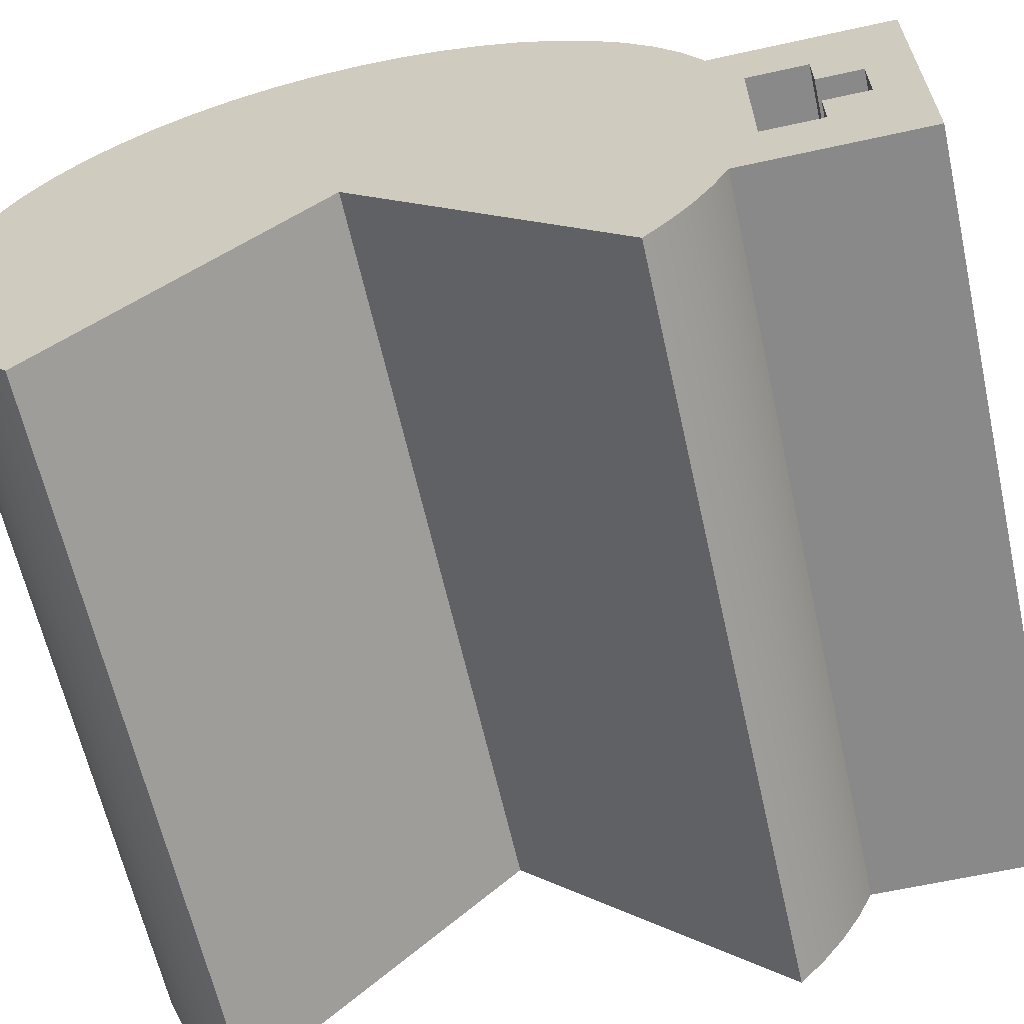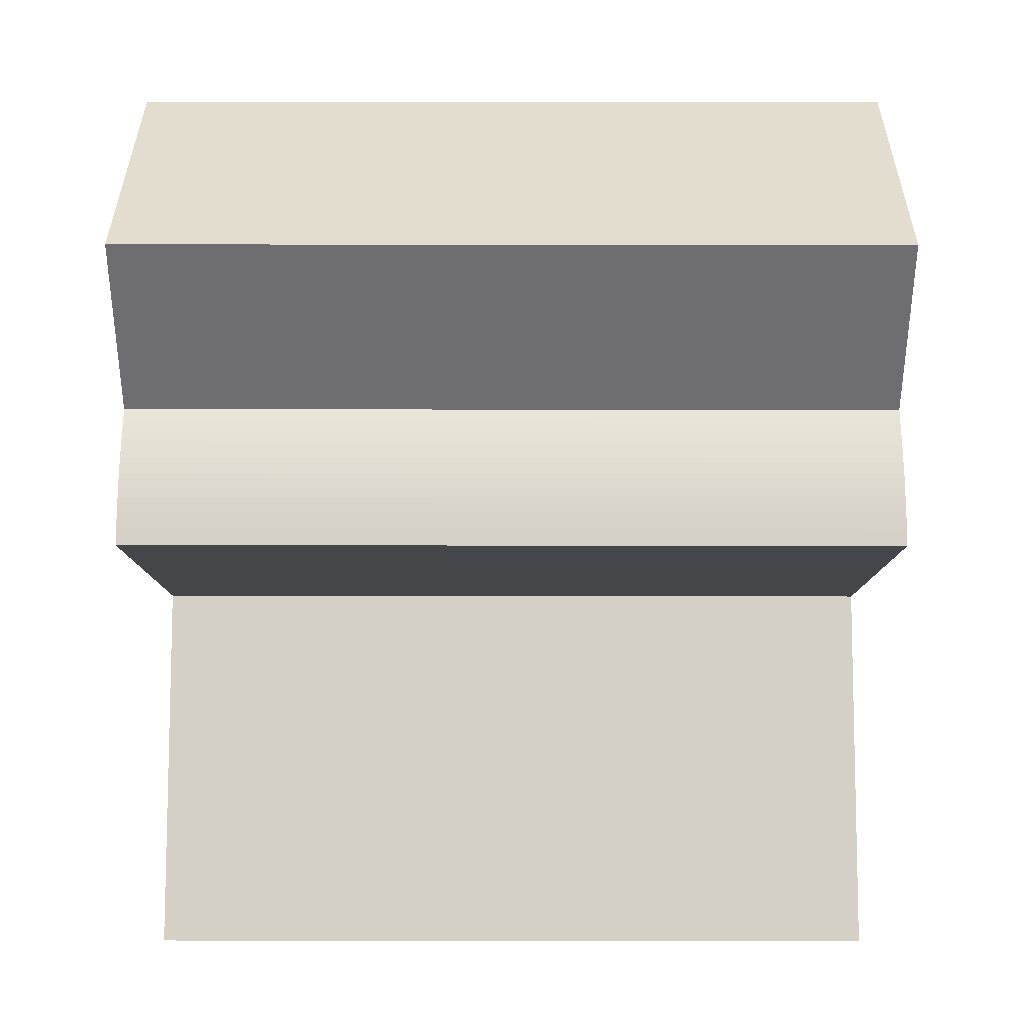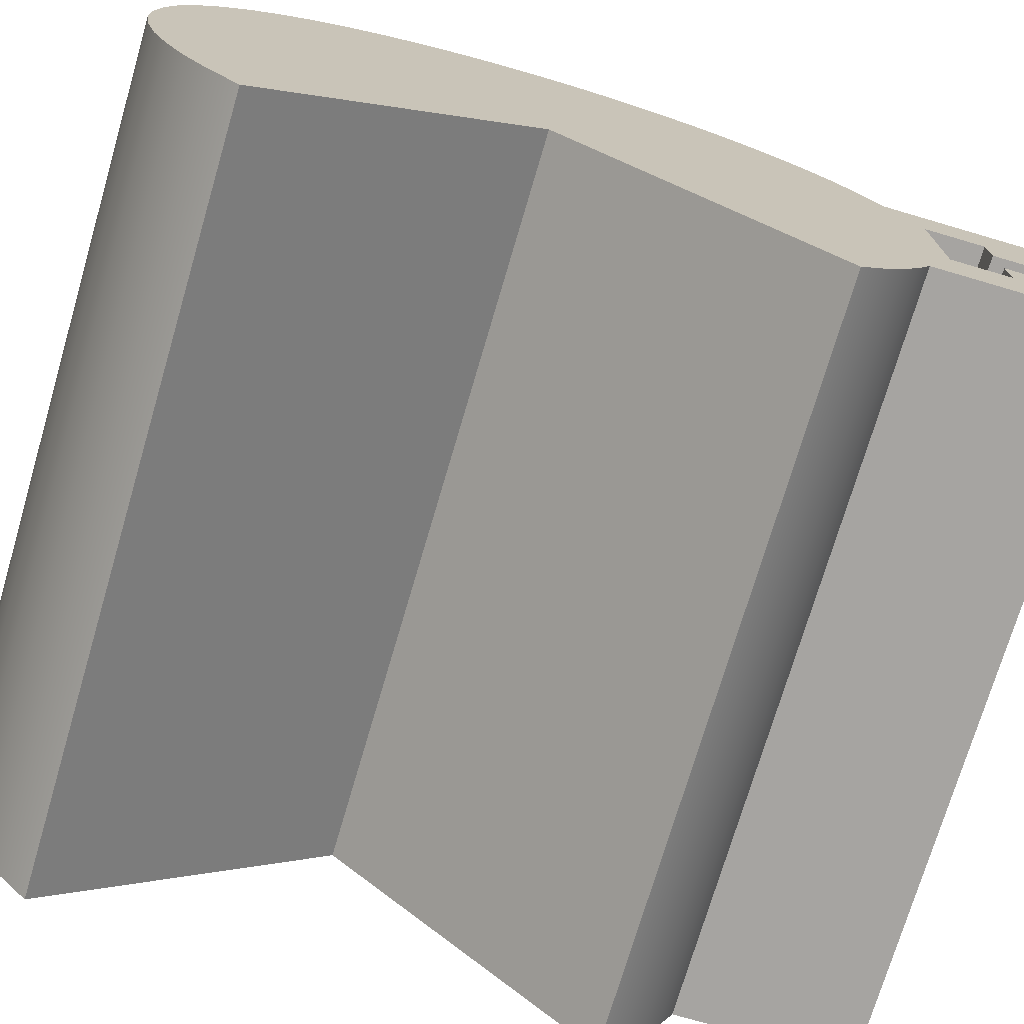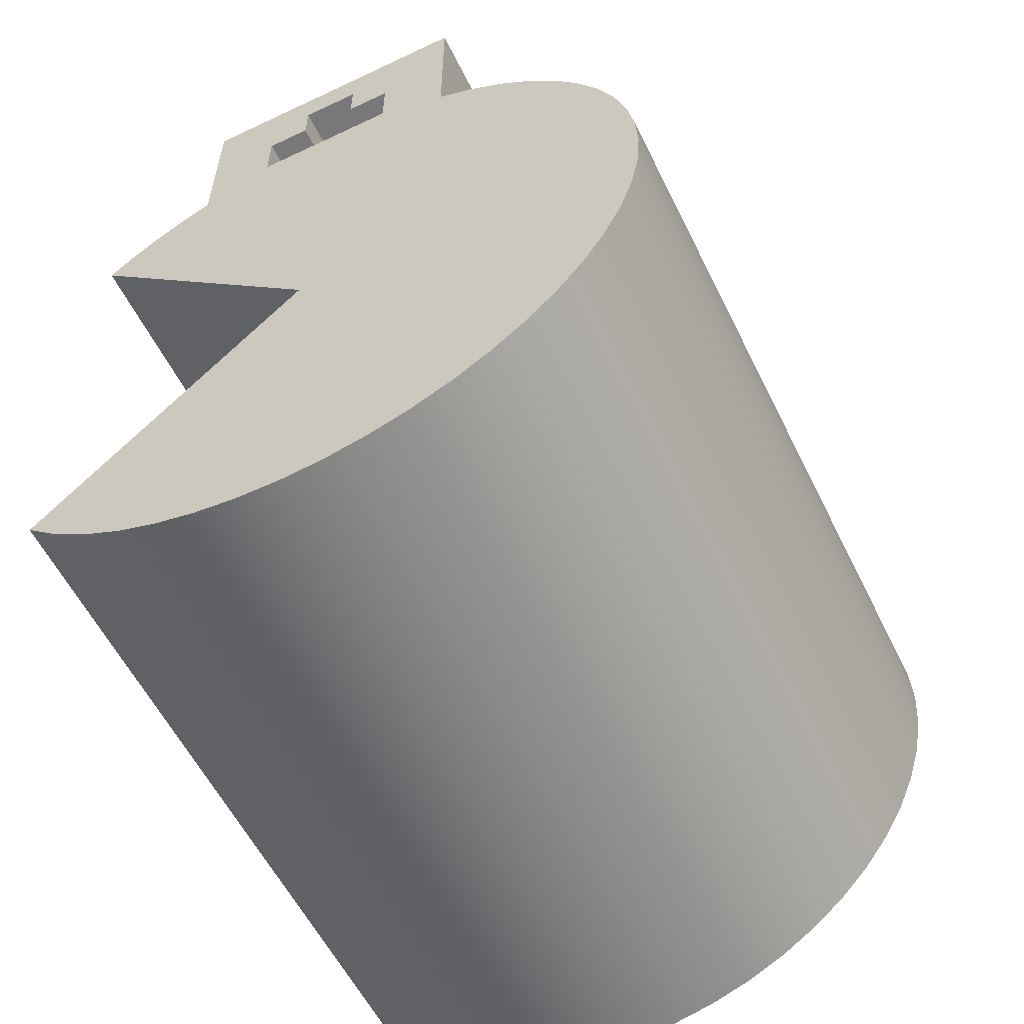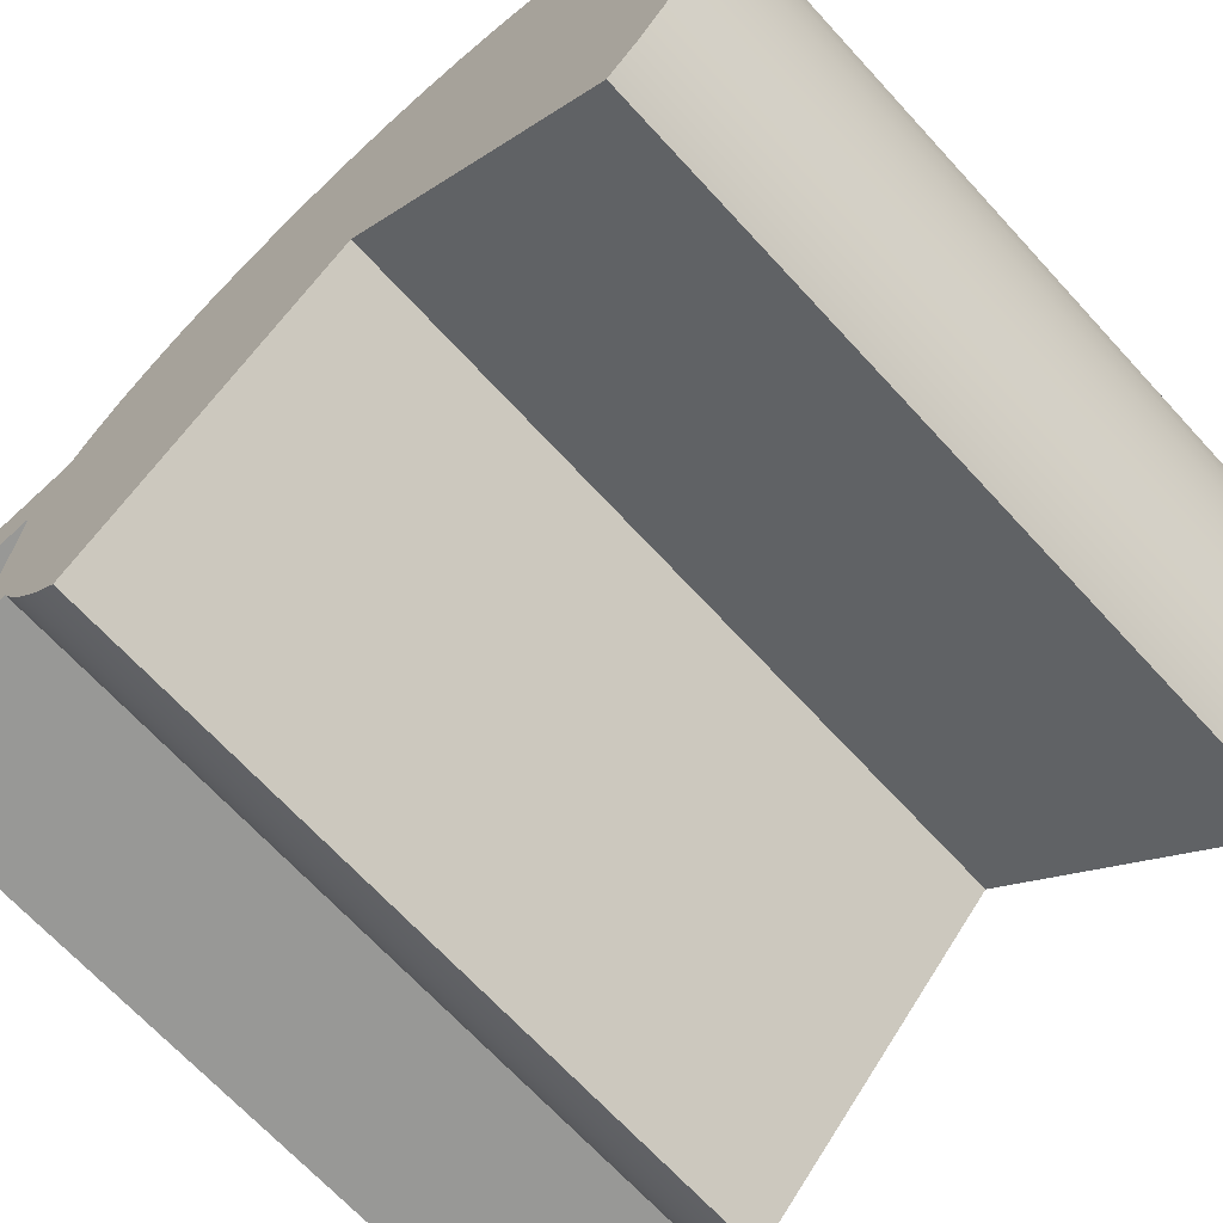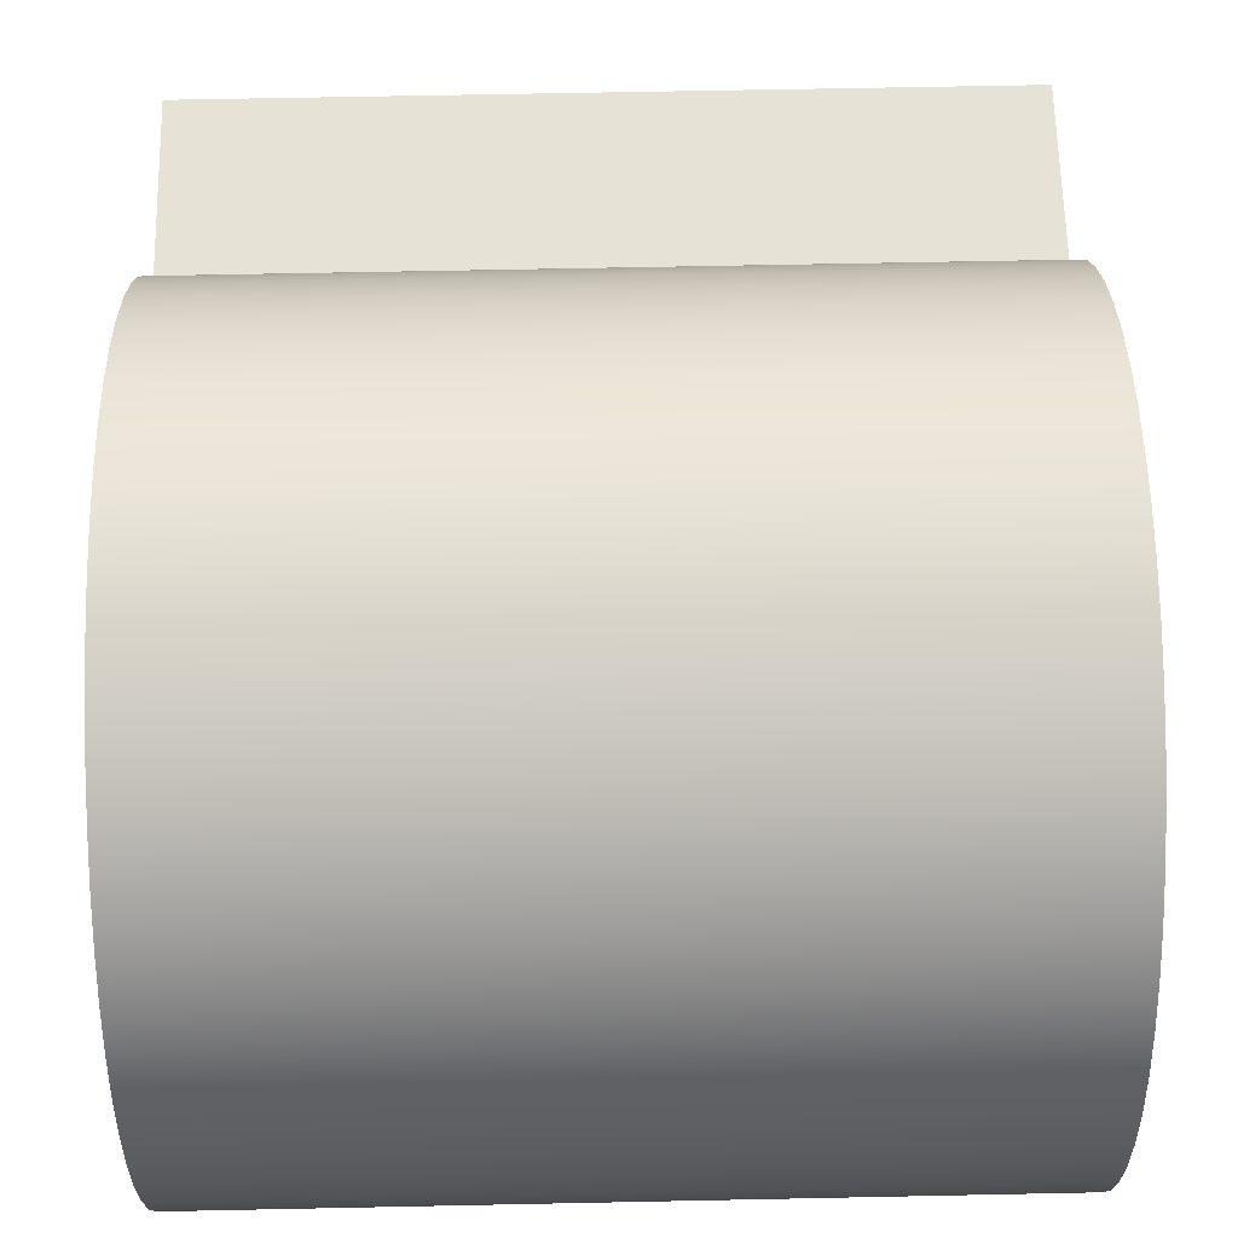
<metadata>
{"format":"obj","ext":"obj","renderer":"f3d","projection":"perspective","resolution":1024,"background":"white","views":[{"elev":-63.1,"azim":102.6,"up":"+Z"},{"elev":35.6,"azim":-179.9,"up":"+Y"},{"elev":-73.5,"azim":73.6,"up":"+Z"},{"elev":-57.6,"azim":-63.9,"up":"+Y"},{"elev":-68.4,"azim":-47.4,"up":"+Z"},{"elev":63.1,"azim":-1.2,"up":"+Z"}]}
</metadata>
<code>
v 0 0 0
v 0 1.768 -1.768
v 5 1.768 -1.768
v 5 0 0
v 0 -1.768 -1.768
v 0 0 0
v 5 0 0
v 5 -1.768 -1.768
v 5 -1.768 -1.768
v 5 0 0
v 5 1.768 -1.768
v 5 1.925 -1.595
v 5 2.066 -1.408
v 5 2.188 -1.209
v 5 2.291 -1
v 5 3.5 -1
v 5 3.5 1
v 5 2.291 1
v 5 2.159 1.261
v 5 1.996 1.505
v 5 1.807 1.728
v 5 1.592 1.927
v 5 1.356 2.1
v 5 1.101 2.244
v 5 0.8314 2.358
v 5 0.55 2.439
v 5 0.2611 2.486
v 5 -0.03136 2.5
v 5 -0.3234 2.479
v 5 -0.611 2.424
v 5 -0.8903 2.336
v 5 -1.157 2.216
v 5 -1.408 2.066
v 5 -1.64 1.887
v 5 -1.85 1.682
v 5 -2.034 1.454
v 5 -2.19 1.206
v 5 -2.316 0.9422
v 5 -2.41 0.665
v 5 -2.471 0.3787
v 5 -2.498 0.08718
v 5 -2.492 -0.2055
v 5 -2.45 -0.4954
v 5 -2.376 -0.7785
v 5 -2.268 -1.051
v 5 -2.13 -1.309
v 5 -1.962 -1.549
v 5 2.5 0.5
v 5 2.9 0.5
v 5 2.9 0.2
v 5 3.2 0.2
v 5 3.2 -0.2
v 5 2.9 -0.2
v 5 2.9 -0.5
v 5 2.5 -0.5
v 5 1.768 -1.768
v 0 1.768 -1.768
v 0 1.925 -1.595
v 0 2.066 -1.408
v 0 2.188 -1.209
v 0 2.291 -1
v 5 2.291 -1
v 5 2.188 -1.209
v 5 2.066 -1.408
v 5 1.925 -1.595
v 0 2.5 0.5
v 0 2.9 0.5
v 5 2.9 0.5
v 5 2.5 0.5
v 0 2.9 0.5
v 0 2.9 0.2
v 5 2.9 0.2
v 5 2.9 0.5
v 0 2.9 0.2
v 0 3.2 0.2
v 5 3.2 0.2
v 5 2.9 0.2
v 0 3.2 0.2
v 0 3.2 -0.2
v 5 3.2 -0.2
v 5 3.2 0.2
v 0 3.2 -0.2
v 0 2.9 -0.2
v 5 2.9 -0.2
v 5 3.2 -0.2
v 0 2.9 -0.2
v 0 2.9 -0.5
v 5 2.9 -0.5
v 5 2.9 -0.2
v 0 2.9 -0.5
v 0 2.5 -0.5
v 5 2.5 -0.5
v 5 2.9 -0.5
v 0 2.5 -0.5
v 0 2.5 0.5
v 5 2.5 0.5
v 5 2.5 -0.5
v 0 3.5 1
v 0 2.291 1
v 5 2.291 1
v 5 3.5 1
v 0 3.5 -1
v 0 3.5 1
v 5 3.5 1
v 5 3.5 -1
v 0 2.291 -1
v 0 3.5 -1
v 5 3.5 -1
v 5 2.291 -1
v 0 -1.768 -1.768
v 5 -1.768 -1.768
v 5 -1.962 -1.549
v 5 -2.13 -1.309
v 5 -2.268 -1.051
v 5 -2.376 -0.7785
v 5 -2.45 -0.4954
v 5 -2.492 -0.2055
v 5 -2.498 0.08718
v 5 -2.471 0.3787
v 5 -2.41 0.665
v 5 -2.316 0.9422
v 5 -2.19 1.206
v 5 -2.034 1.454
v 5 -1.85 1.682
v 5 -1.64 1.887
v 5 -1.408 2.066
v 5 -1.157 2.216
v 5 -0.8903 2.336
v 5 -0.611 2.424
v 5 -0.3234 2.479
v 5 -0.03136 2.5
v 5 0.2611 2.486
v 5 0.55 2.439
v 5 0.8314 2.358
v 5 1.101 2.244
v 5 1.356 2.1
v 5 1.592 1.927
v 5 1.807 1.728
v 5 1.996 1.505
v 5 2.159 1.261
v 5 2.291 1
v 0 2.291 1
v 0 2.159 1.261
v 0 1.996 1.505
v 0 1.807 1.728
v 0 1.592 1.927
v 0 1.356 2.1
v 0 1.101 2.244
v 0 0.8314 2.358
v 0 0.55 2.439
v 0 0.2611 2.486
v 0 -0.03136 2.5
v 0 -0.3234 2.479
v 0 -0.611 2.424
v 0 -0.8903 2.336
v 0 -1.157 2.216
v 0 -1.408 2.066
v 0 -1.64 1.887
v 0 -1.85 1.682
v 0 -2.034 1.454
v 0 -2.19 1.206
v 0 -2.316 0.9422
v 0 -2.41 0.665
v 0 -2.471 0.3787
v 0 -2.498 0.08718
v 0 -2.492 -0.2055
v 0 -2.45 -0.4954
v 0 -2.376 -0.7785
v 0 -2.268 -1.051
v 0 -2.13 -1.309
v 0 -1.962 -1.549
v 0 0 0
v 0 -1.768 -1.768
v 0 -1.962 -1.549
v 0 -2.13 -1.309
v 0 -2.268 -1.051
v 0 -2.376 -0.7785
v 0 -2.45 -0.4954
v 0 -2.492 -0.2055
v 0 -2.498 0.08718
v 0 -2.471 0.3787
v 0 -2.41 0.665
v 0 -2.316 0.9422
v 0 -2.19 1.206
v 0 -2.034 1.454
v 0 -1.85 1.682
v 0 -1.64 1.887
v 0 -1.408 2.066
v 0 -1.157 2.216
v 0 -0.8903 2.336
v 0 -0.611 2.424
v 0 -0.3234 2.479
v 0 -0.03136 2.5
v 0 0.2611 2.486
v 0 0.55 2.439
v 0 0.8314 2.358
v 0 1.101 2.244
v 0 1.356 2.1
v 0 1.592 1.927
v 0 1.807 1.728
v 0 1.996 1.505
v 0 2.159 1.261
v 0 2.291 1
v 0 3.5 1
v 0 3.5 -1
v 0 2.291 -1
v 0 2.188 -1.209
v 0 2.066 -1.408
v 0 1.925 -1.595
v 0 1.768 -1.768
v 0 2.9 0.5
v 0 2.5 0.5
v 0 2.5 -0.5
v 0 2.9 -0.5
v 0 2.9 -0.2
v 0 3.2 -0.2
v 0 3.2 0.2
v 0 2.9 0.2
g 391a73da-e313-11ea-9edc-54bf646e7e1f
f 1 2 4
f 4 2 3
g 391ae908-e313-11ea-8264-54bf646e7e1f
f 5 6 8
f 8 6 7
g 38a03bd2-e313-11ea-aa5a-54bf646e7e1f
f 9 10 47
f 47 10 46
f 46 10 45
f 45 10 44
f 44 10 43
f 43 10 42
f 42 10 41
f 41 10 40
f 40 10 39
f 39 10 38
f 38 10 37
f 37 10 36
f 36 10 35
f 35 10 34
f 34 10 33
f 33 10 32
f 32 10 31
f 31 10 30
f 30 10 29
f 29 10 28
f 28 10 27
f 27 10 26
f 26 10 25
f 25 10 24
f 24 10 23
f 23 10 22
f 22 10 21
f 21 10 20
f 20 10 19
f 19 10 18
f 18 10 48
f 18 48 49
f 11 12 10
f 10 12 13
f 10 13 14
f 14 15 10
f 10 15 55
f 10 55 48
f 55 15 54
f 54 15 16
f 54 16 52
f 52 16 17
f 52 17 51
f 51 17 49
f 51 49 50
f 17 18 49
f 52 53 54
g e93a5876-0a4f-334d-b94f-5a7bfcd32429
f 56 57 65
f 65 57 58
f 65 58 64
f 64 58 59
f 64 59 63
f 63 59 60
f 63 60 62
f 62 60 61
g 38ed70a6-e313-11ea-ac28-54bf646e7e1f
f 66 67 69
f 69 67 68
g 38edbec2-e313-11ea-97dc-54bf646e7e1f
f 70 71 73
f 73 71 72
g 38ee0cec-e313-11ea-b317-54bf646e7e1f
f 74 75 77
f 77 75 76
g 38ee5b0a-e313-11ea-a86c-54bf646e7e1f
f 78 79 81
f 81 79 80
g 38eea92c-e313-11ea-a991-54bf646e7e1f
f 82 83 85
f 85 83 84
g 38eef742-e313-11ea-8667-54bf646e7e1f
f 86 87 89
f 89 87 88
g 38ef6c74-e313-11ea-a096-54bf646e7e1f
f 90 91 93
f 93 91 92
g 38efba9c-e313-11ea-ab45-54bf646e7e1f
f 94 95 97
f 97 95 96
g 38c68830-e313-11ea-b2e0-54bf646e7e1f
f 98 99 101
f 101 99 100
g 38c6d680-e313-11ea-951e-54bf646e7e1f
f 102 103 105
f 105 103 104
g 38c724c6-e313-11ea-a034-54bf646e7e1f
f 106 107 109
f 109 107 108
g 38a014b4-e313-11ea-b66c-54bf646e7e1f
f 110 111 171
f 171 111 112
f 171 112 170
f 170 112 113
f 170 113 169
f 169 113 114
f 169 114 168
f 168 114 115
f 168 115 167
f 167 115 116
f 167 116 166
f 166 116 117
f 166 117 165
f 165 117 118
f 165 118 164
f 164 118 119
f 164 119 163
f 163 119 120
f 163 120 162
f 162 120 121
f 162 121 161
f 161 121 122
f 161 122 160
f 160 122 123
f 160 123 159
f 159 123 124
f 159 124 158
f 158 124 125
f 158 125 157
f 157 125 126
f 157 126 156
f 156 126 127
f 156 127 155
f 155 127 128
f 155 128 154
f 154 128 129
f 154 129 153
f 153 129 130
f 153 130 152
f 152 130 131
f 152 131 151
f 151 131 132
f 151 132 150
f 150 132 133
f 150 133 149
f 149 133 134
f 149 134 148
f 148 134 135
f 148 135 147
f 147 135 136
f 147 136 146
f 146 136 137
f 146 137 145
f 145 137 138
f 145 138 144
f 144 138 139
f 144 139 143
f 143 139 140
f 143 140 142
f 142 140 141
g 38a062d8-e313-11ea-b26d-54bf646e7e1f
f 173 174 172
f 172 174 175
f 172 175 176
f 176 177 172
f 172 177 178
f 172 178 179
f 179 180 172
f 172 180 181
f 172 181 182
f 182 183 172
f 172 183 184
f 172 184 185
f 185 186 172
f 172 186 187
f 172 187 188
f 188 189 172
f 172 189 190
f 172 190 191
f 191 192 172
f 172 192 193
f 172 193 194
f 194 195 172
f 172 195 196
f 172 196 197
f 197 198 172
f 172 198 199
f 172 199 200
f 200 201 172
f 172 201 202
f 172 202 203
f 204 211 203
f 203 211 212
f 203 212 172
f 172 212 213
f 172 213 206
f 206 213 214
f 206 214 205
f 205 214 216
f 205 216 217
f 211 204 217
f 217 204 205
f 206 207 172
f 172 207 208
f 172 208 209
f 209 210 172
f 214 215 216
f 217 218 211

</code>
